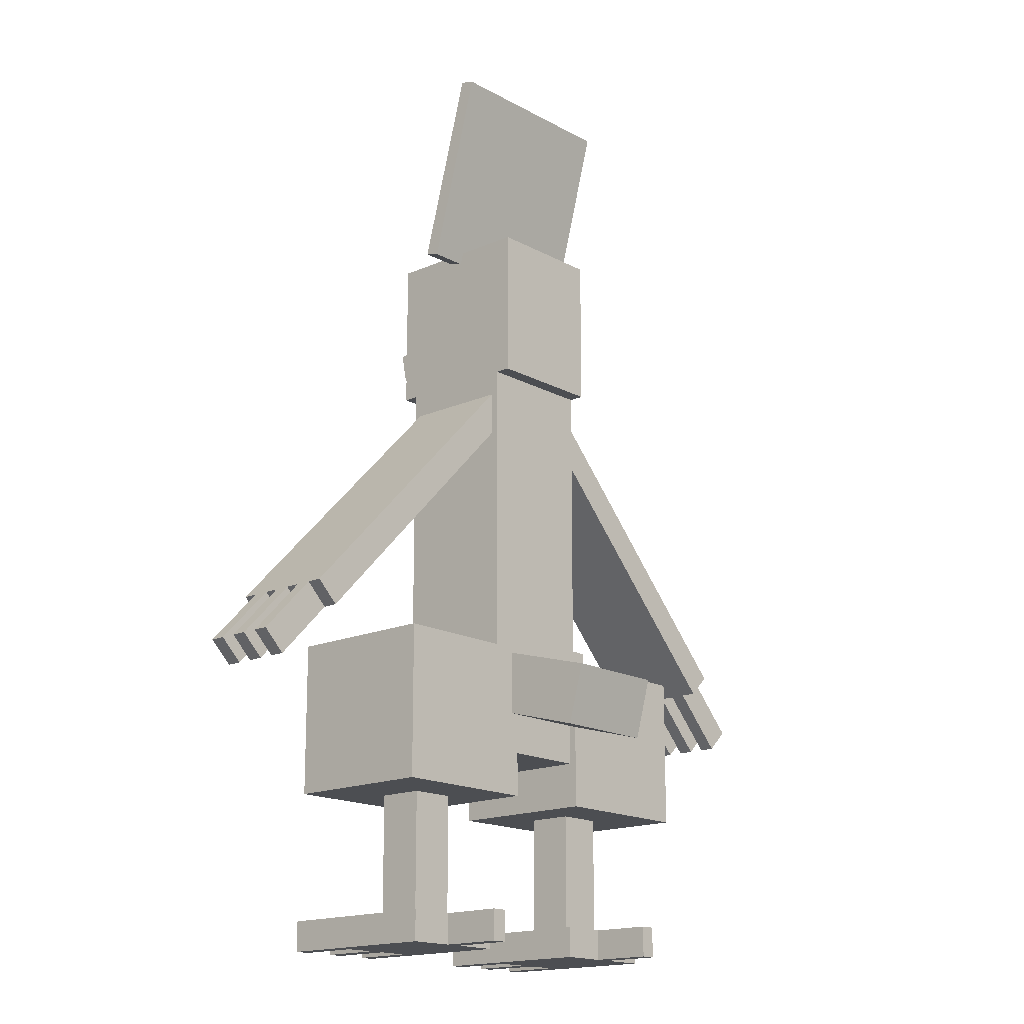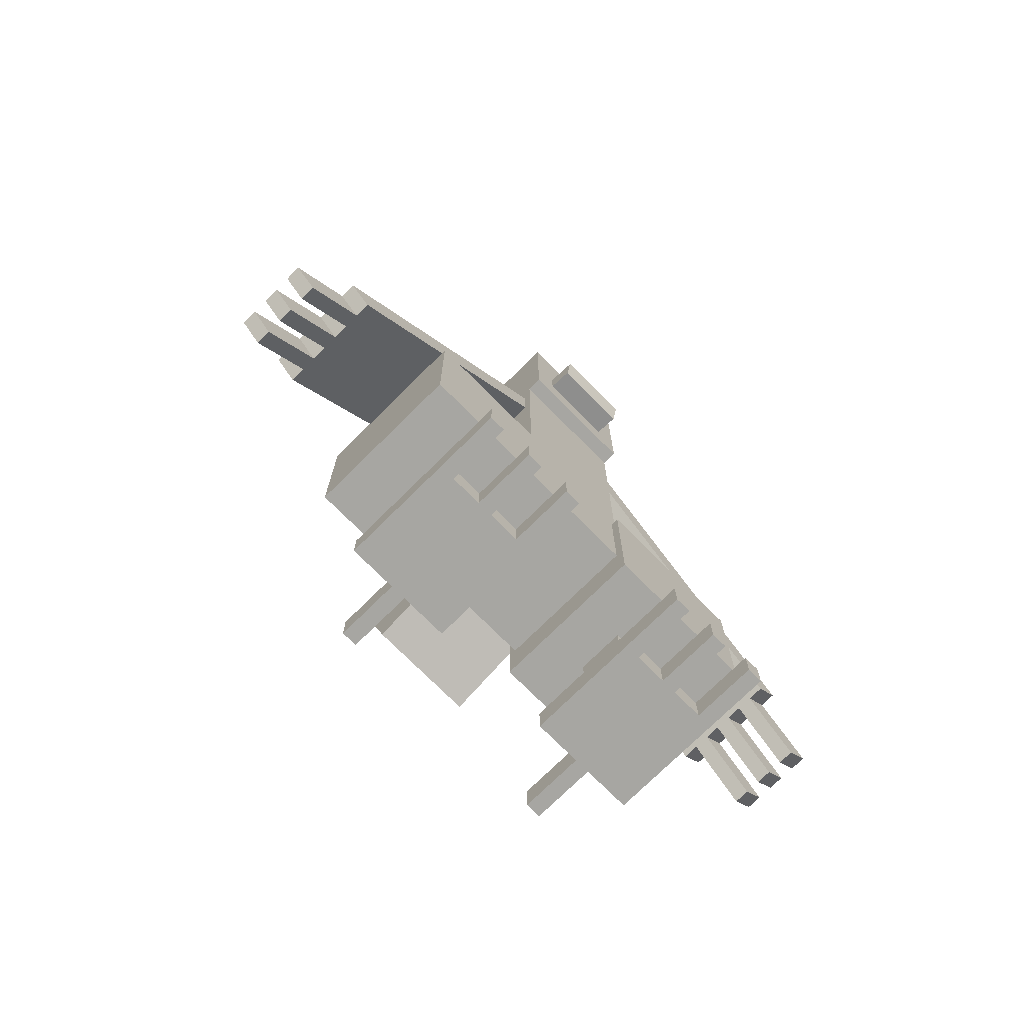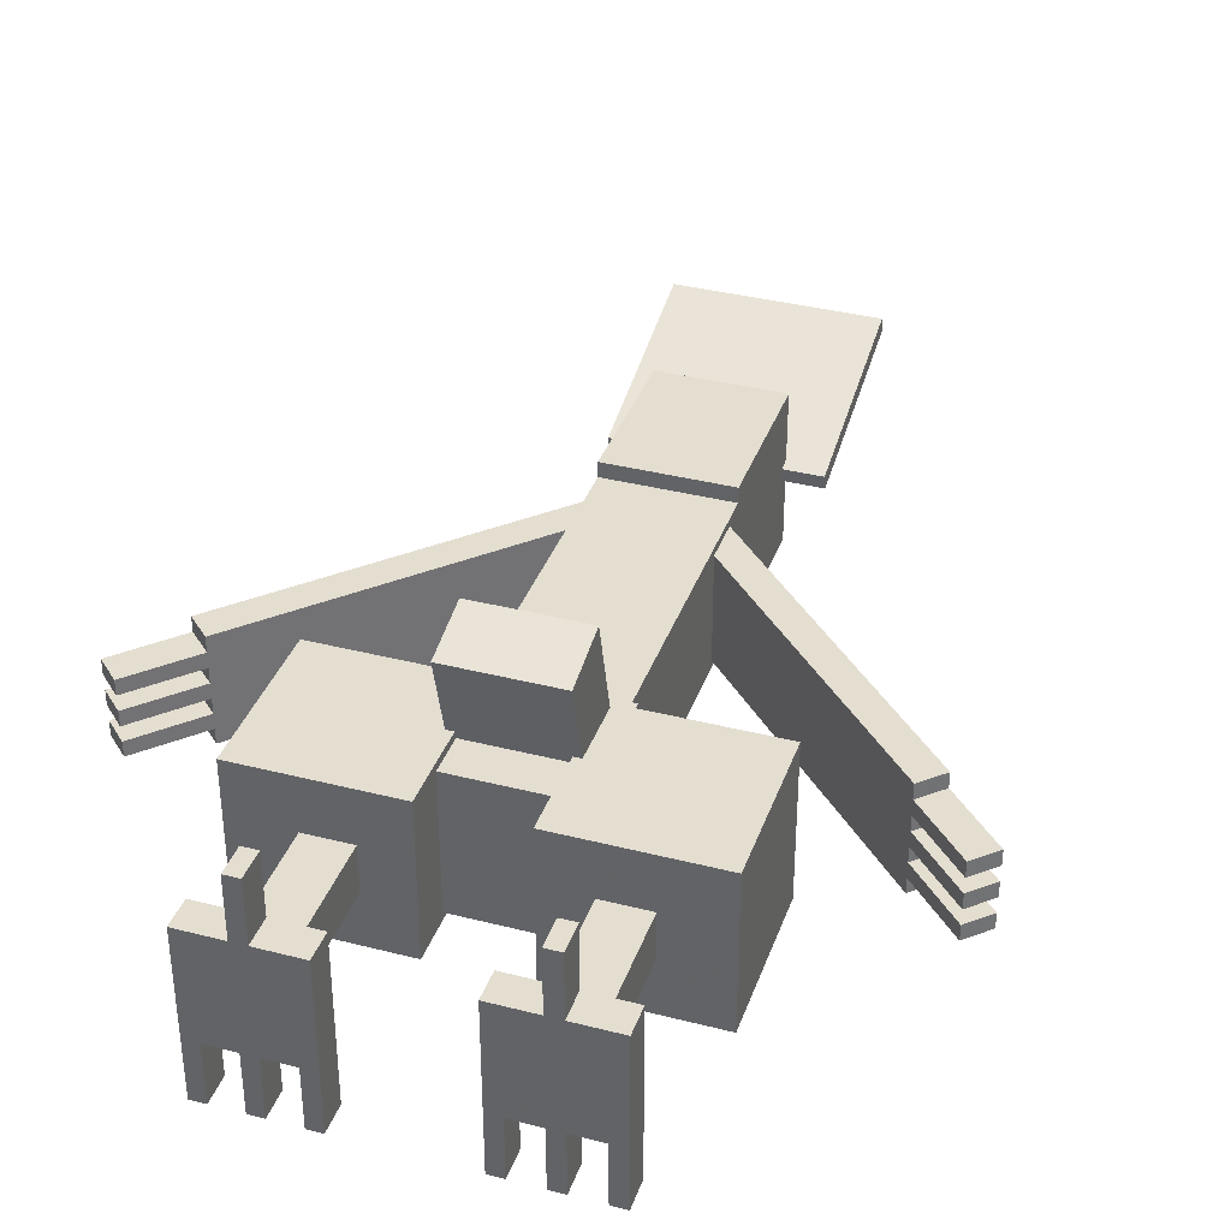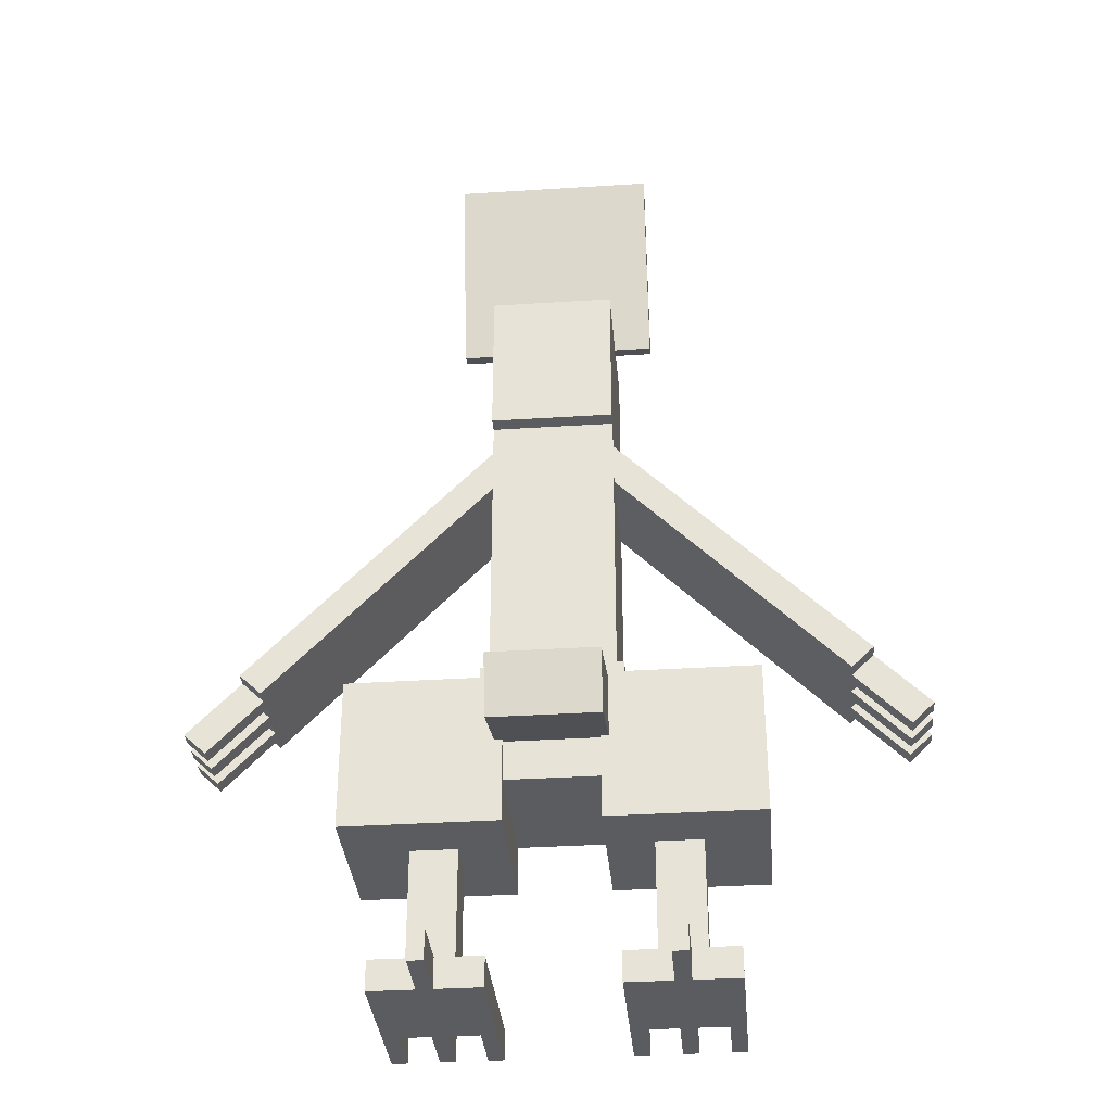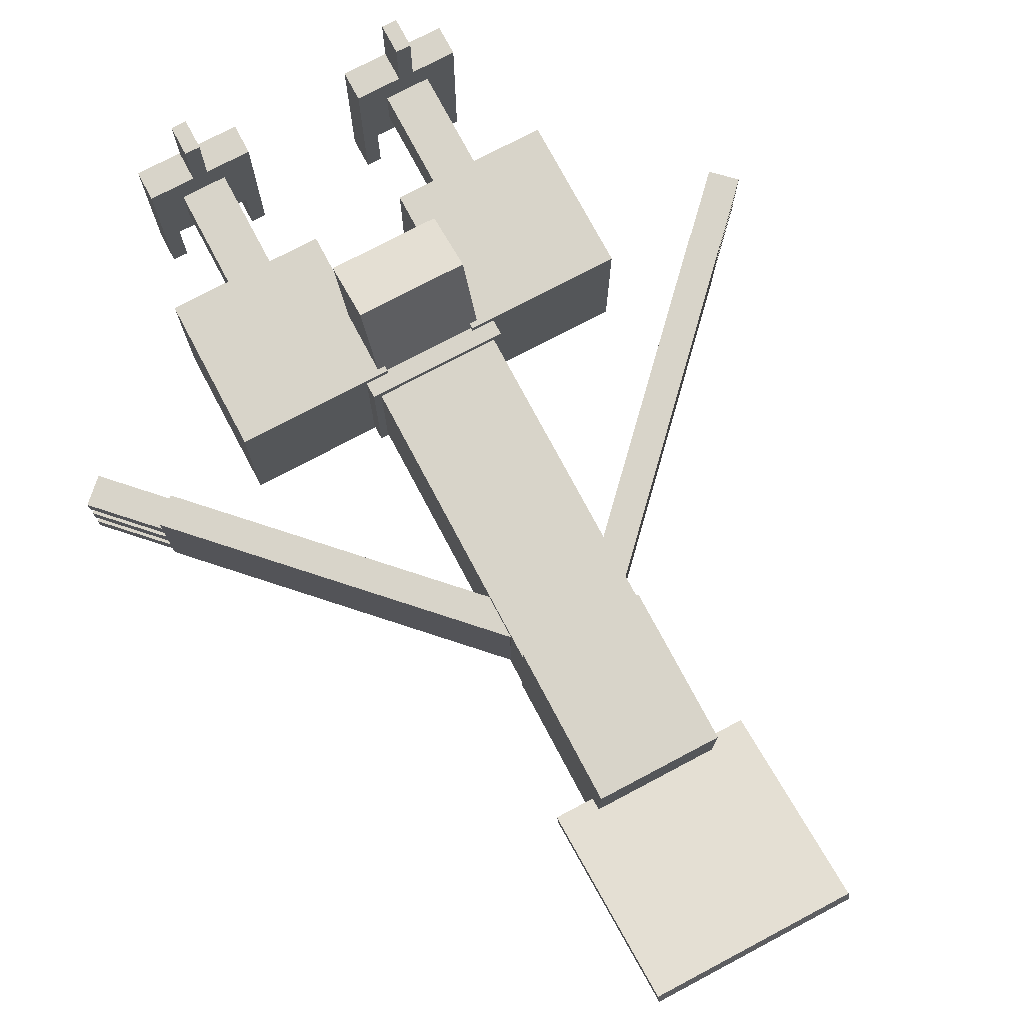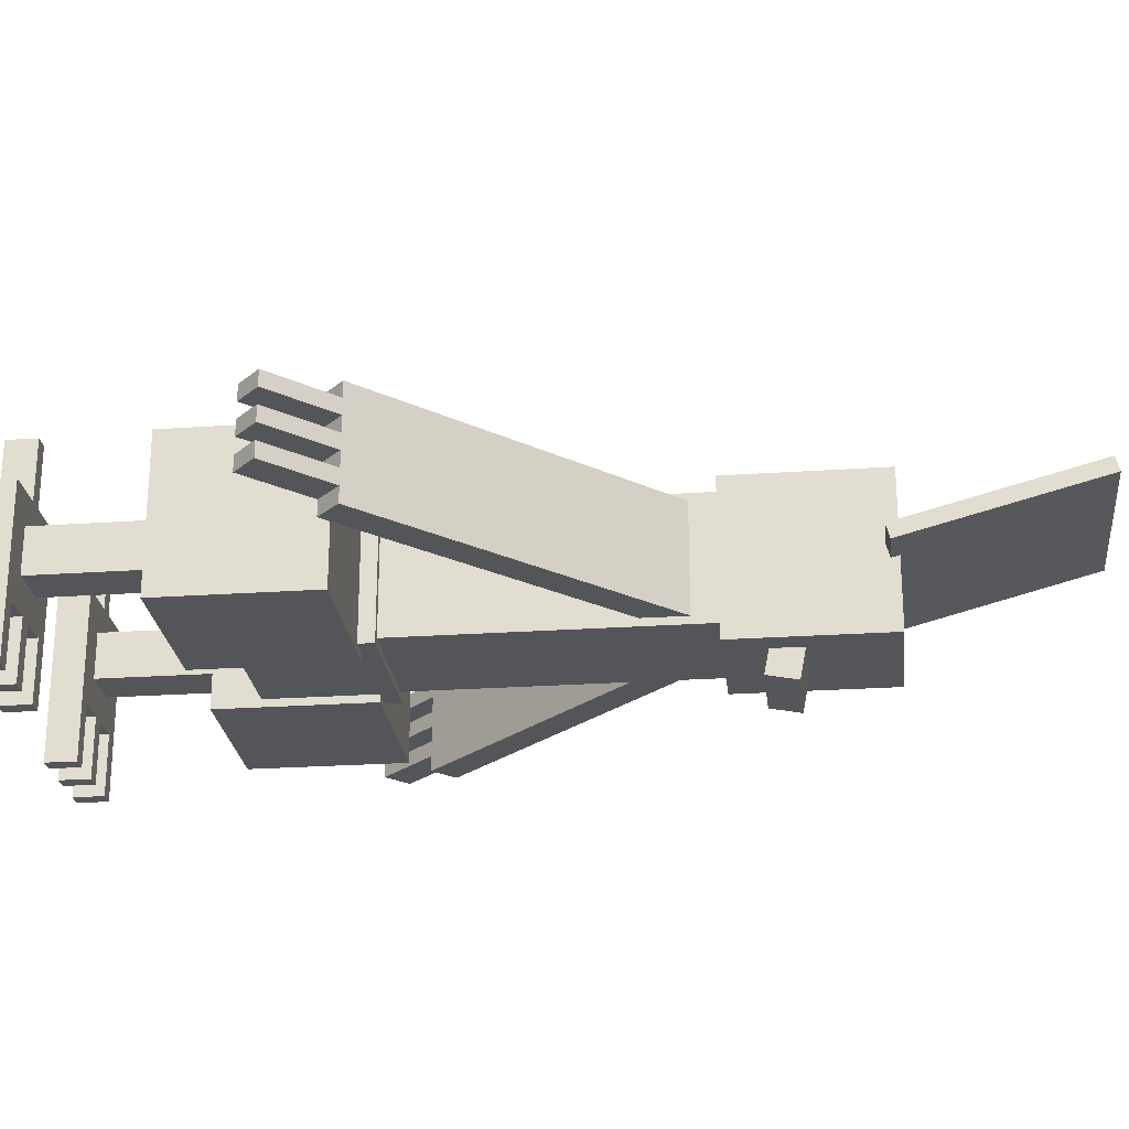
<metadata>
{"format":"obj","ext":"obj","renderer":"f3d","projection":"perspective","resolution":1024,"background":"white","views":[{"elev":-16.6,"azim":-48.0,"up":"+Y"},{"elev":-74.0,"azim":134.8,"up":"+Y"},{"elev":36.4,"azim":18.4,"up":"+Z"},{"elev":-34.2,"azim":5.0,"up":"+Y"},{"elev":75.1,"azim":152.1,"up":"+Z"},{"elev":-24.7,"azim":96.4,"up":"+Z"}]}
</metadata>
<code>
o Tail
v 0.2188 -0.5018 0.207
v -0.2188 -0.5018 0.207
v -0.2188 -0.2603 0.2717
v 0.2188 -0.2603 0.2717
v -0.2188 -0.615 0.6296
v 0.2188 -0.615 0.6296
v 0.2188 -0.3735 0.6943
v -0.2188 -0.3735 0.6943
f 1 2 3 4
f 5 6 7 8
f 4 3 8 7
f 6 5 2 1
f 6 1 4 7
f 2 5 8 3
o Upper_body
v 0.25 -0.1875 -0.25
v -0.25 -0.1875 -0.25
v -0.25 1 -0.25
v 0.25 1 -0.25
v -0.25 -0.1875 0.25
v 0.25 -0.1875 0.25
v 0.25 1 0.25
v -0.25 1 0.25
f 9 10 11 12
f 13 14 15 16
f 12 11 16 15
f 14 13 10 9
f 14 9 12 15
f 10 13 16 11
o Head
v 0.25 1 -0.3125
v -0.25 1 -0.3125
v -0.25 1.625 -0.3125
v 0.25 1.625 -0.3125
v -0.25 1 0.3125
v 0.25 1 0.3125
v 0.25 1.625 0.3125
v -0.25 1.625 0.3125
f 17 18 19 20
f 21 22 23 24
f 20 19 24 23
f 22 21 18 17
f 22 17 20 23
f 18 21 24 19
o HeadChild
v 0.1562 1.143 -0.4098
v -0.1562 1.143 -0.4098
v -0.1562 1.266 -0.4337
v 0.1562 1.266 -0.4337
v -0.1562 1.179 -0.2258
v 0.1562 1.179 -0.2258
v 0.1562 1.302 -0.2496
v -0.1562 1.302 -0.2496
f 25 26 27 28
f 29 30 31 32
f 28 27 32 31
f 30 29 26 25
f 30 25 28 31
f 26 29 32 27
o HeadChild1
v 0.4062 1.592 -0.03553
v -0.4062 1.592 -0.03553
v -0.4062 2.377 0.1748
v 0.4062 2.377 0.1748
v -0.4062 1.576 0.02484
v 0.4062 1.576 0.02484
v 0.4062 2.361 0.2351
v -0.4062 2.361 0.2351
f 33 34 35 36
f 37 38 39 40
f 36 35 40 39
f 38 37 34 33
f 38 33 36 39
f 34 37 40 35
o Left_arm
v -0.6826 0.2745 -0.2188
v -0.7725 0.3614 -0.2188
v -0.2515 0.9009 -0.2188
v -0.1616 0.814 -0.2188
v -0.7725 0.3614 0.2188
v -0.6826 0.2745 0.2188
v -0.1616 0.814 0.2188
v -0.2515 0.9009 0.2188
f 41 42 43 44
f 45 46 47 48
f 44 43 48 47
f 46 45 42 41
f 46 41 44 47
f 42 45 48 43
o Left_upper_armChild
v -1.16 -0.22 -0.2188
v -1.25 -0.1332 -0.2188
v -0.7725 0.3614 -0.2188
v -0.6826 0.2745 -0.2188
v -1.25 -0.1332 0.2188
v -1.16 -0.22 0.2188
v -0.6826 0.2745 0.2188
v -0.7725 0.3614 0.2188
f 49 50 51 52
f 53 54 55 56
f 52 51 56 55
f 54 53 50 49
f 54 49 52 55
f 50 53 56 51
o Left_upper_armChild1
v -1.377 -0.4448 -0.1562
v -1.467 -0.358 -0.1562
v -1.25 -0.1332 -0.1562
v -1.16 -0.22 -0.1562
v -1.467 -0.358 -0.09375
v -1.377 -0.4448 -0.09375
v -1.16 -0.22 -0.09375
v -1.25 -0.1332 -0.09375
f 57 58 59 60
f 61 62 63 64
f 60 59 64 63
f 62 61 58 57
f 62 57 60 63
f 58 61 64 59
o Left_upper_armChild2
v -1.377 -0.4448 -0.03125
v -1.467 -0.358 -0.03125
v -1.25 -0.1332 -0.03125
v -1.16 -0.22 -0.03125
v -1.467 -0.358 0.03125
v -1.377 -0.4448 0.03125
v -1.16 -0.22 0.03125
v -1.25 -0.1332 0.03125
f 65 66 67 68
f 69 70 71 72
f 68 67 72 71
f 70 69 66 65
f 70 65 68 71
f 66 69 72 67
o Left_upper_armChild3
v -1.377 -0.4448 0.09375
v -1.467 -0.358 0.09375
v -1.25 -0.1332 0.09375
v -1.16 -0.22 0.09375
v -1.467 -0.358 0.1562
v -1.377 -0.4448 0.1562
v -1.16 -0.22 0.1562
v -1.25 -0.1332 0.1562
f 73 74 75 76
f 77 78 79 80
f 76 75 80 79
f 78 77 74 73
f 78 73 76 79
f 74 77 80 75
o Right_arm
v 0.7725 0.3614 -0.2188
v 0.6826 0.2745 -0.2188
v 0.1616 0.814 -0.2188
v 0.2515 0.9009 -0.2188
v 0.6826 0.2745 0.2188
v 0.7725 0.3614 0.2188
v 0.2515 0.9009 0.2188
v 0.1616 0.814 0.2188
f 81 82 83 84
f 85 86 87 88
f 84 83 88 87
f 86 85 82 81
f 86 81 84 87
f 82 85 88 83
o Right_upper_armChild
v 1.25 -0.1332 -0.2188
v 1.16 -0.22 -0.2188
v 0.6826 0.2745 -0.2188
v 0.7725 0.3614 -0.2188
v 1.16 -0.22 0.2188
v 1.25 -0.1332 0.2188
v 0.7725 0.3614 0.2188
v 0.6826 0.2745 0.2188
f 89 90 91 92
f 93 94 95 96
f 92 91 96 95
f 94 93 90 89
f 94 89 92 95
f 90 93 96 91
o Right_upper_armChild1
v 1.467 -0.358 -0.1562
v 1.377 -0.4448 -0.1562
v 1.16 -0.22 -0.1562
v 1.25 -0.1332 -0.1562
v 1.377 -0.4448 -0.09375
v 1.467 -0.358 -0.09375
v 1.25 -0.1332 -0.09375
v 1.16 -0.22 -0.09375
f 97 98 99 100
f 101 102 103 104
f 100 99 104 103
f 102 101 98 97
f 102 97 100 103
f 98 101 104 99
o Right_upper_armChild2
v 1.467 -0.358 -0.03125
v 1.377 -0.4448 -0.03125
v 1.16 -0.22 -0.03125
v 1.25 -0.1332 -0.03125
v 1.377 -0.4448 0.03125
v 1.467 -0.358 0.03125
v 1.25 -0.1332 0.03125
v 1.16 -0.22 0.03125
f 105 106 107 108
f 109 110 111 112
f 108 107 112 111
f 110 109 106 105
f 110 105 108 111
f 106 109 112 107
o Right_upper_armChild3
v 1.467 -0.358 0.09375
v 1.377 -0.4448 0.09375
v 1.16 -0.22 0.09375
v 1.25 -0.1332 0.09375
v 1.377 -0.4448 0.1562
v 1.467 -0.358 0.1562
v 1.25 -0.1332 0.1562
v 1.16 -0.22 0.1562
f 113 114 115 116
f 117 118 119 120
f 116 115 120 119
f 118 117 114 113
f 118 113 116 119
f 114 117 120 115
o Lower_body
v 0.2812 -0.6875 -0.2812
v -0.2812 -0.6875 -0.2812
v -0.2812 -0.1875 -0.2812
v 0.2812 -0.1875 -0.2812
v -0.2812 -0.6875 0.2812
v 0.2812 -0.6875 0.2812
v 0.2812 -0.1875 0.2812
v -0.2812 -0.1875 0.2812
f 121 122 123 124
f 125 126 127 128
f 124 123 128 127
f 126 125 122 121
f 126 121 124 127
f 122 125 128 123
o Left_hip
v -0.1875 -0.875 -0.3125
v -0.8125 -0.875 -0.3125
v -0.8125 -0.25 -0.3125
v -0.1875 -0.25 -0.3125
v -0.8125 -0.875 0.3125
v -0.1875 -0.875 0.3125
v -0.1875 -0.25 0.3125
v -0.8125 -0.25 0.3125
f 129 130 131 132
f 133 134 135 136
f 132 131 136 135
f 134 133 130 129
f 134 129 132 135
f 130 133 136 131
o Left_hipChild
v -0.375 -1.375 -0.09375
v -0.5625 -1.375 -0.09375
v -0.5625 -0.875 -0.09375
v -0.375 -0.875 -0.09375
v -0.5625 -1.375 0.09375
v -0.375 -1.375 0.09375
v -0.375 -0.875 0.09375
v -0.5625 -0.875 0.09375
f 137 138 139 140
f 141 142 143 144
f 140 139 144 143
f 142 141 138 137
f 142 137 140 143
f 138 141 144 139
o Left_hipChild1
v -0.25 -1.5 -0.2188
v -0.6875 -1.5 -0.2188
v -0.6875 -1.375 -0.2188
v -0.25 -1.375 -0.2188
v -0.6875 -1.5 0.2188
v -0.25 -1.5 0.2188
v -0.25 -1.375 0.2188
v -0.6875 -1.375 0.2188
f 145 146 147 148
f 149 150 151 152
f 148 147 152 151
f 150 149 146 145
f 150 145 148 151
f 146 149 152 147
o Left_hipChild2
v -0.25 -1.5 -0.4688
v -0.3125 -1.5 -0.4688
v -0.3125 -1.375 -0.4688
v -0.25 -1.375 -0.4688
v -0.3125 -1.5 -0.2188
v -0.25 -1.5 -0.2188
v -0.25 -1.375 -0.2188
v -0.3125 -1.375 -0.2188
f 153 154 155 156
f 157 158 159 160
f 156 155 160 159
f 158 157 154 153
f 158 153 156 159
f 154 157 160 155
o Left_hipChild3
v -0.4375 -1.5 -0.4688
v -0.5 -1.5 -0.4688
v -0.5 -1.375 -0.4688
v -0.4375 -1.375 -0.4688
v -0.5 -1.5 -0.2188
v -0.4375 -1.5 -0.2188
v -0.4375 -1.375 -0.2188
v -0.5 -1.375 -0.2188
f 161 162 163 164
f 165 166 167 168
f 164 163 168 167
f 166 165 162 161
f 166 161 164 167
f 162 165 168 163
o Left_hipChild4
v -0.625 -1.5 -0.4688
v -0.6875 -1.5 -0.4688
v -0.6875 -1.375 -0.4688
v -0.625 -1.375 -0.4688
v -0.6875 -1.5 -0.2188
v -0.625 -1.5 -0.2188
v -0.625 -1.375 -0.2188
v -0.6875 -1.375 -0.2188
f 169 170 171 172
f 173 174 175 176
f 172 171 176 175
f 174 173 170 169
f 174 169 172 175
f 170 173 176 171
o Left_hipChild5
v -0.4375 -1.5 0.2188
v -0.5 -1.5 0.2188
v -0.5 -1.375 0.2188
v -0.4375 -1.375 0.2188
v -0.5 -1.5 0.4688
v -0.4375 -1.5 0.4688
v -0.4375 -1.375 0.4688
v -0.5 -1.375 0.4688
f 177 178 179 180
f 181 182 183 184
f 180 179 184 183
f 182 181 178 177
f 182 177 180 183
f 178 181 184 179
o Right_hip
v 0.8125 -0.875 -0.3125
v 0.1875 -0.875 -0.3125
v 0.1875 -0.25 -0.3125
v 0.8125 -0.25 -0.3125
v 0.1875 -0.875 0.3125
v 0.8125 -0.875 0.3125
v 0.8125 -0.25 0.3125
v 0.1875 -0.25 0.3125
f 185 186 187 188
f 189 190 191 192
f 188 187 192 191
f 190 189 186 185
f 190 185 188 191
f 186 189 192 187
o Right_hipChild
v 0.5625 -1.375 -0.09375
v 0.375 -1.375 -0.09375
v 0.375 -0.875 -0.09375
v 0.5625 -0.875 -0.09375
v 0.375 -1.375 0.09375
v 0.5625 -1.375 0.09375
v 0.5625 -0.875 0.09375
v 0.375 -0.875 0.09375
f 193 194 195 196
f 197 198 199 200
f 196 195 200 199
f 198 197 194 193
f 198 193 196 199
f 194 197 200 195
o Right_hipChild1
v 0.6875 -1.5 -0.2188
v 0.25 -1.5 -0.2188
v 0.25 -1.375 -0.2188
v 0.6875 -1.375 -0.2188
v 0.25 -1.5 0.2188
v 0.6875 -1.5 0.2188
v 0.6875 -1.375 0.2188
v 0.25 -1.375 0.2188
f 201 202 203 204
f 205 206 207 208
f 204 203 208 207
f 206 205 202 201
f 206 201 204 207
f 202 205 208 203
o Right_hipChild2
v 0.3125 -1.5 -0.4688
v 0.25 -1.5 -0.4688
v 0.25 -1.375 -0.4688
v 0.3125 -1.375 -0.4688
v 0.25 -1.5 -0.2188
v 0.3125 -1.5 -0.2188
v 0.3125 -1.375 -0.2188
v 0.25 -1.375 -0.2188
f 209 210 211 212
f 213 214 215 216
f 212 211 216 215
f 214 213 210 209
f 214 209 212 215
f 210 213 216 211
o Right_hipChild3
v 0.5 -1.5 -0.4688
v 0.4375 -1.5 -0.4688
v 0.4375 -1.375 -0.4688
v 0.5 -1.375 -0.4688
v 0.4375 -1.5 -0.2188
v 0.5 -1.5 -0.2188
v 0.5 -1.375 -0.2188
v 0.4375 -1.375 -0.2188
f 217 218 219 220
f 221 222 223 224
f 220 219 224 223
f 222 221 218 217
f 222 217 220 223
f 218 221 224 219
o Right_hipChild4
v 0.6875 -1.5 -0.4688
v 0.625 -1.5 -0.4688
v 0.625 -1.375 -0.4688
v 0.6875 -1.375 -0.4688
v 0.625 -1.5 -0.2188
v 0.6875 -1.5 -0.2188
v 0.6875 -1.375 -0.2188
v 0.625 -1.375 -0.2188
f 225 226 227 228
f 229 230 231 232
f 228 227 232 231
f 230 229 226 225
f 230 225 228 231
f 226 229 232 227
o Right_hipChild4
v 0.5 -1.5 0.2188
v 0.4375 -1.5 0.2188
v 0.4375 -1.375 0.2188
v 0.5 -1.375 0.2188
v 0.4375 -1.5 0.4688
v 0.5 -1.5 0.4688
v 0.5 -1.375 0.4688
v 0.4375 -1.375 0.4688
f 233 234 235 236
f 237 238 239 240
f 236 235 240 239
f 238 237 234 233
f 238 233 236 239
f 234 237 240 235

</code>
